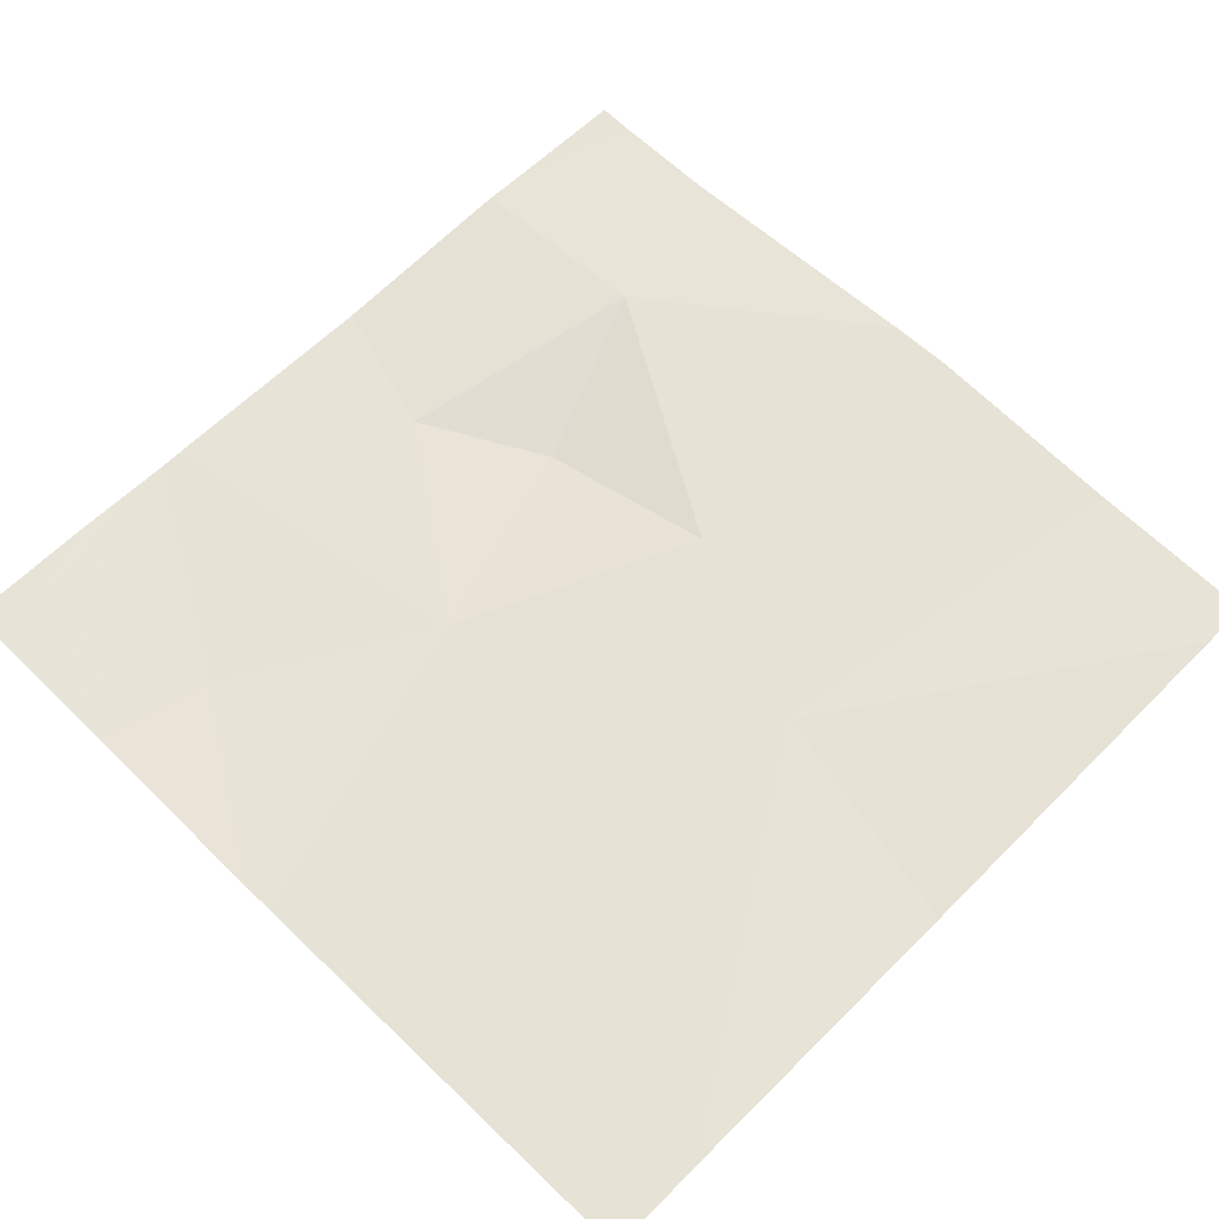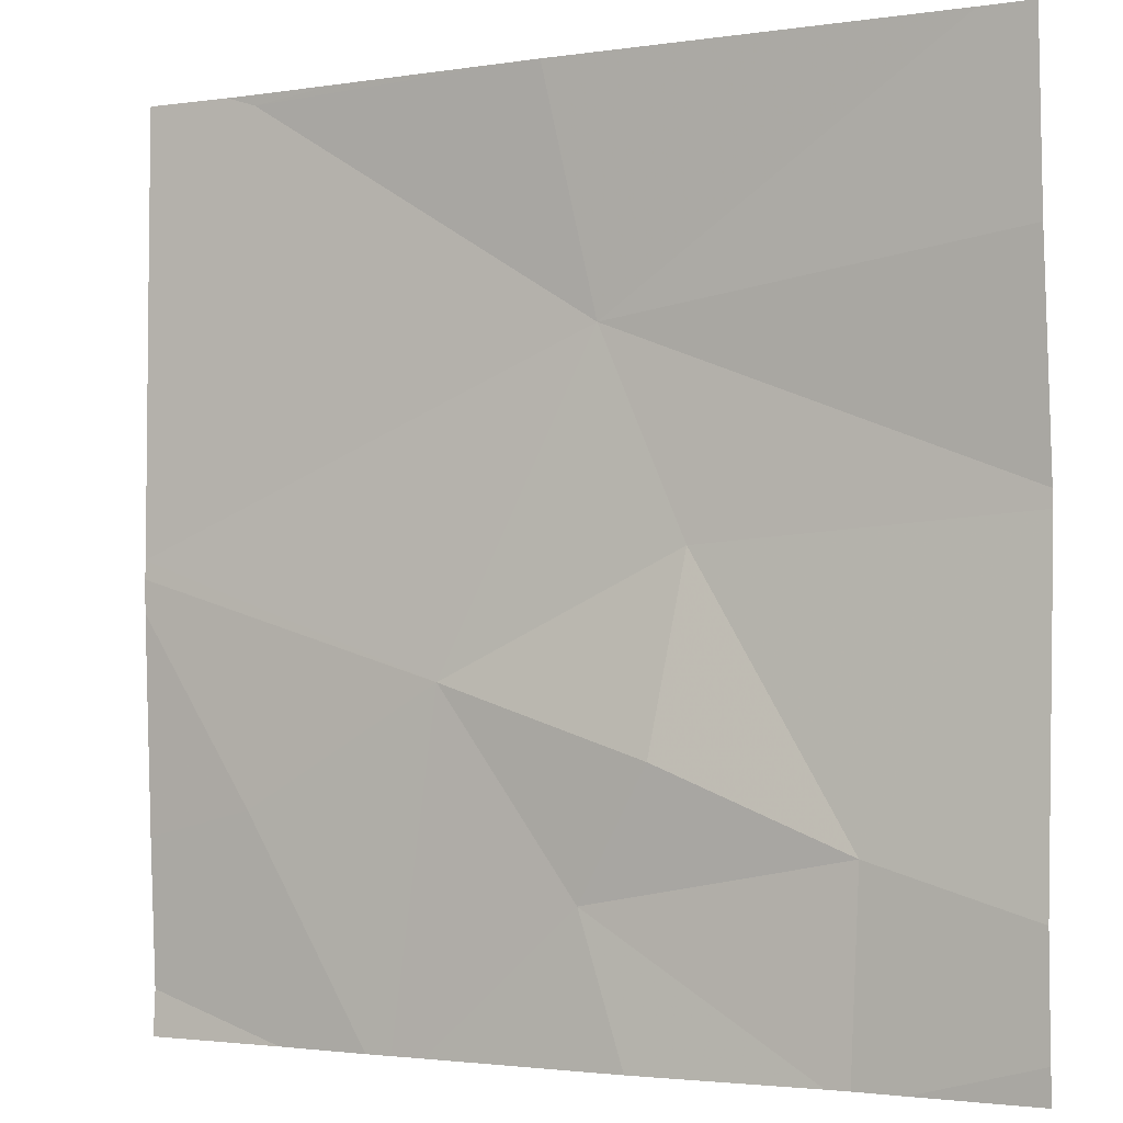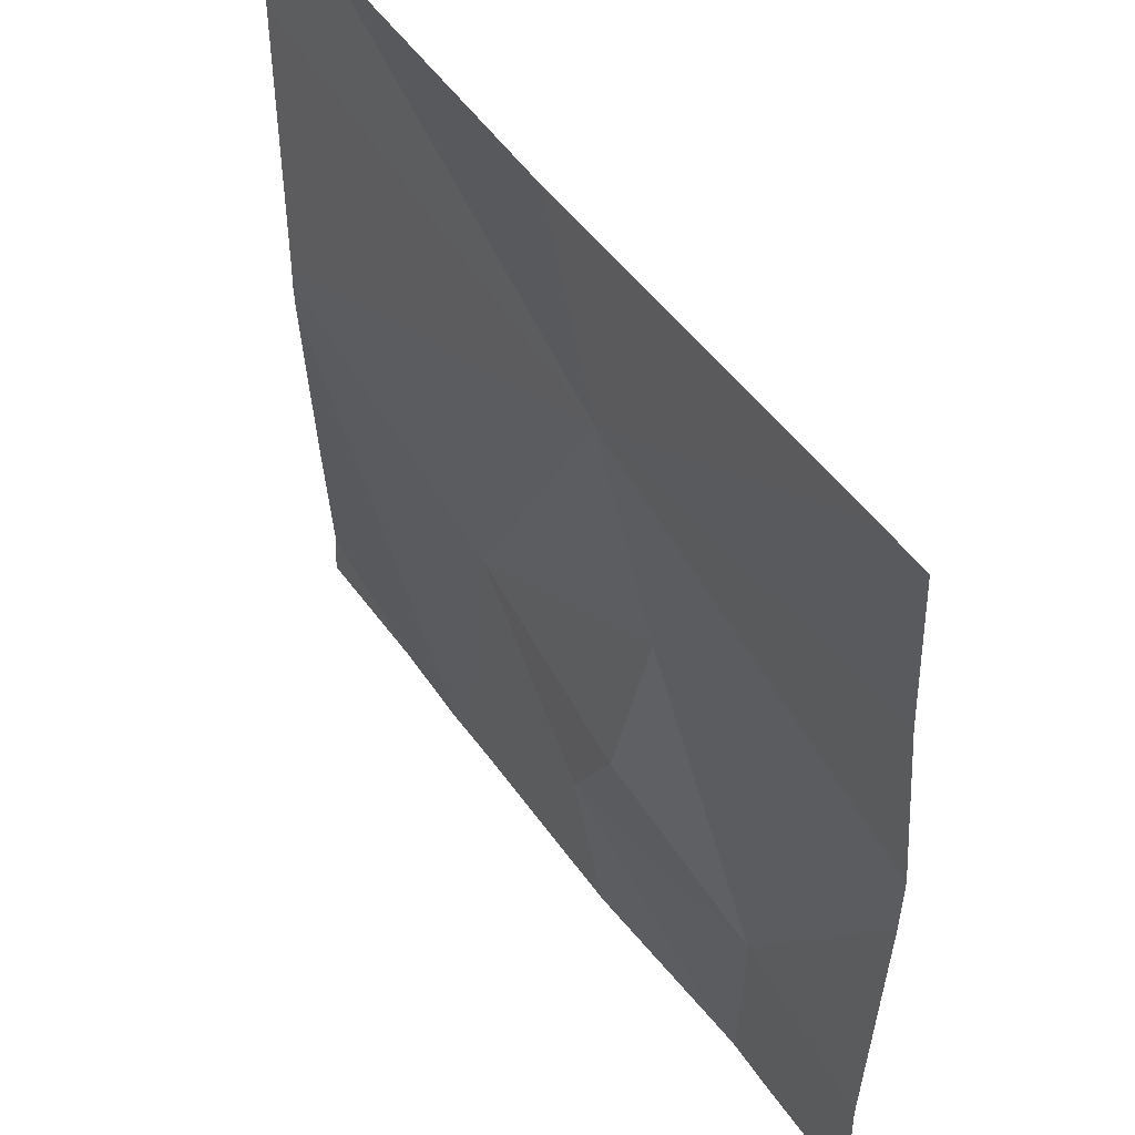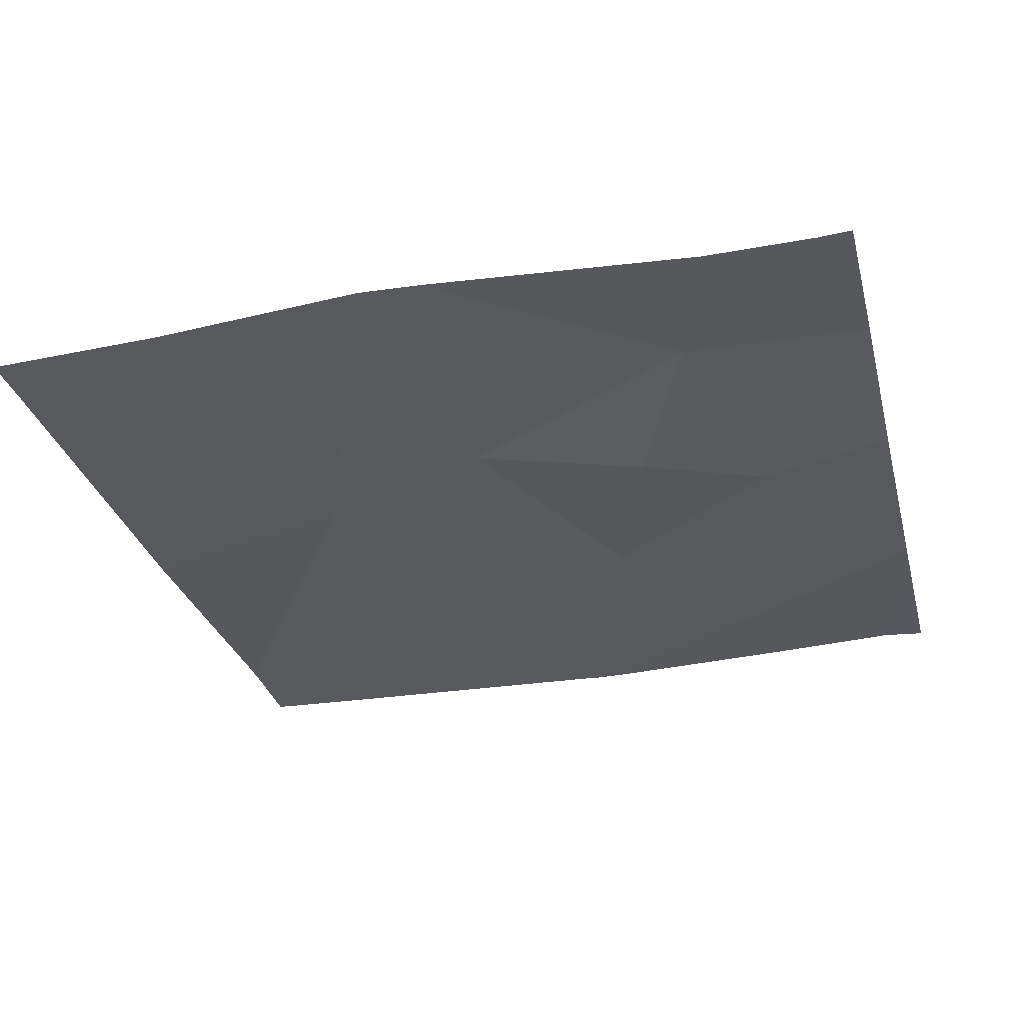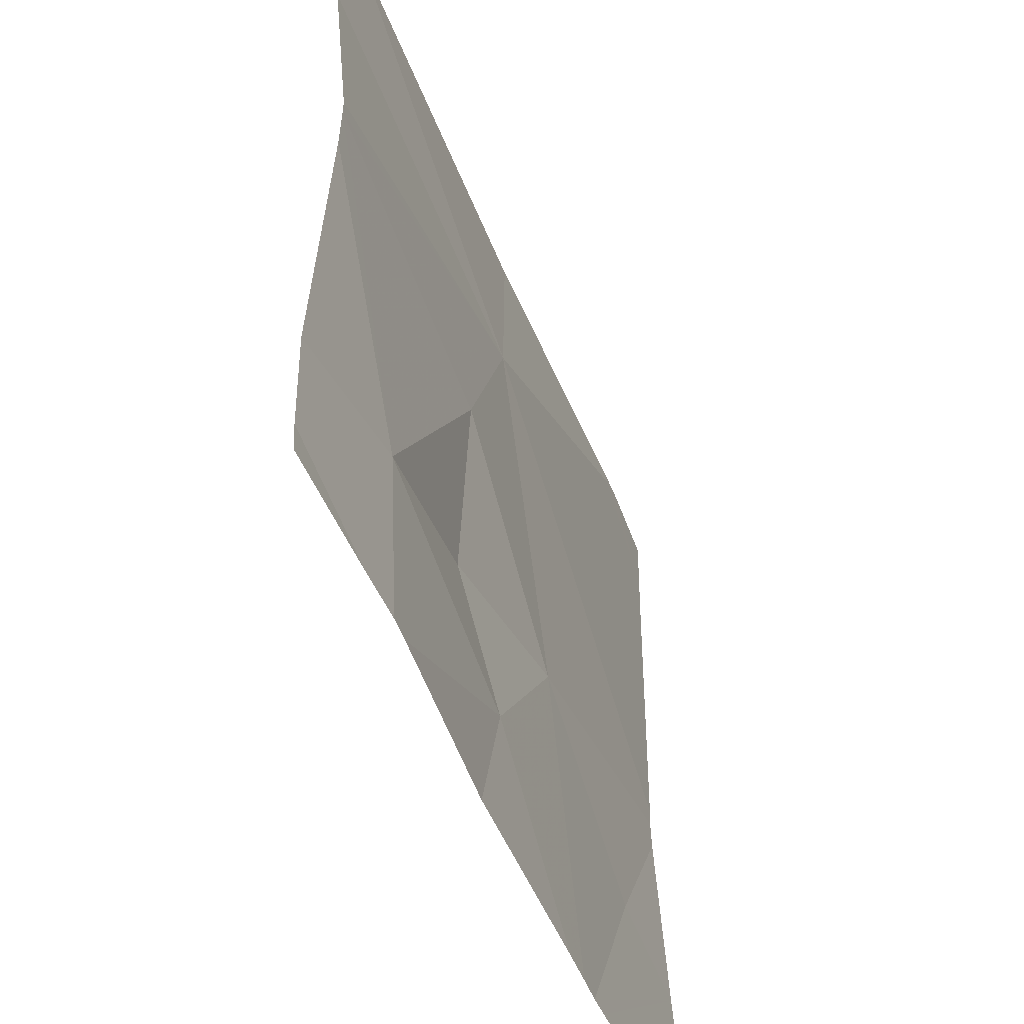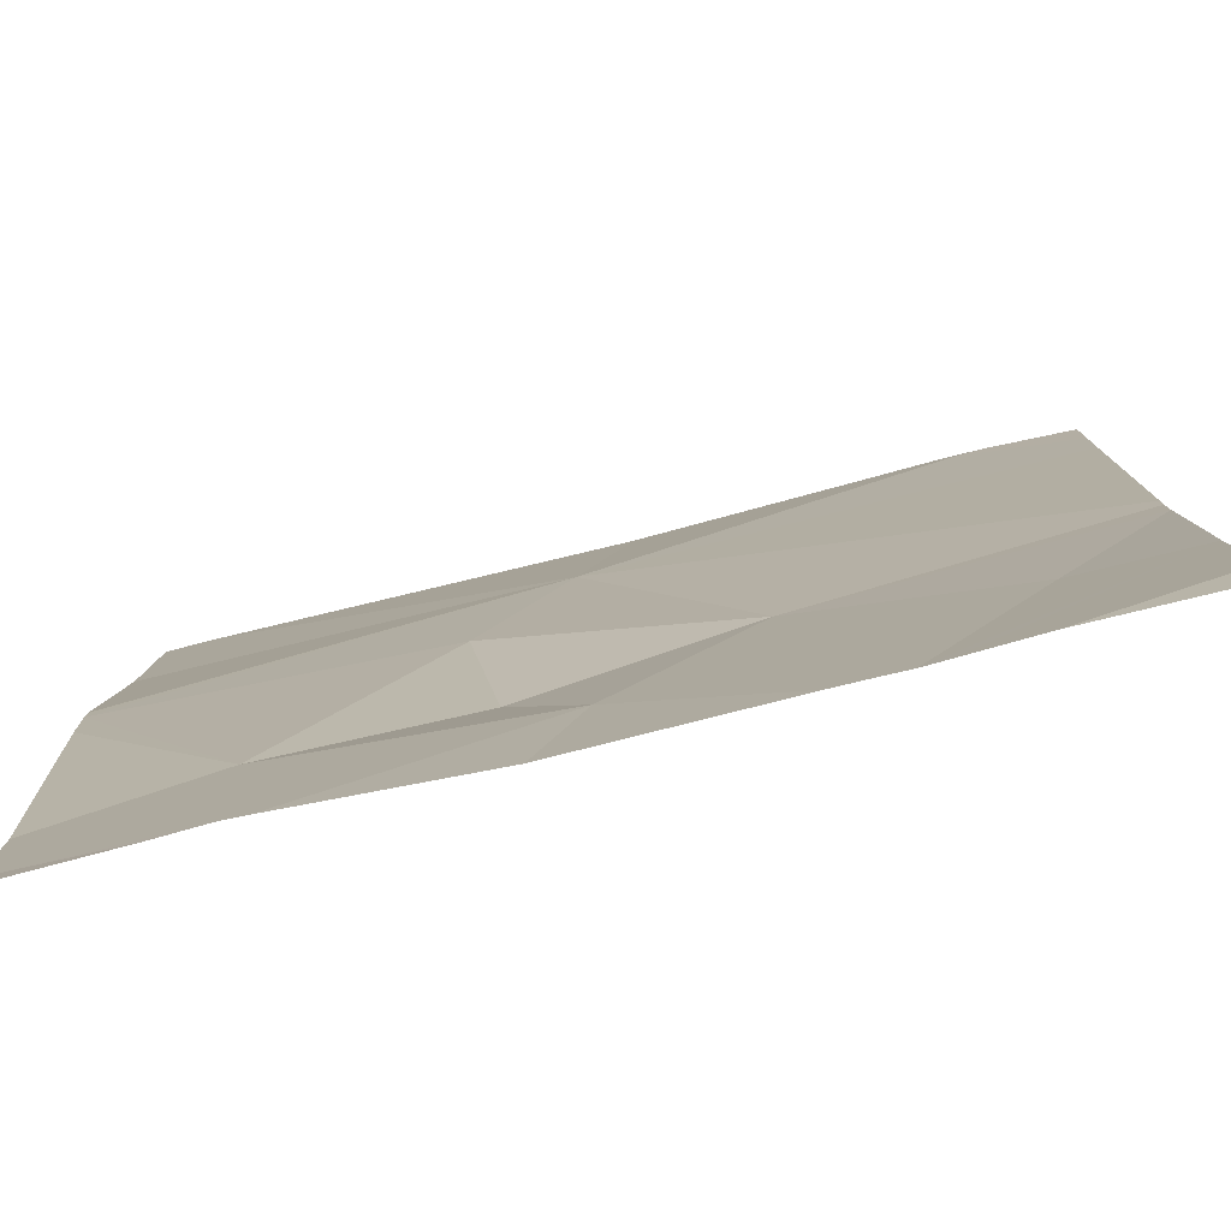
<metadata>
{"format":"obj","ext":"obj","renderer":"f3d","projection":"perspective","resolution":1024,"background":"white","views":[{"elev":61.3,"azim":134.5,"up":"+Z"},{"elev":-2.1,"azim":-150.7,"up":"+Y"},{"elev":50.4,"azim":-123.8,"up":"+Y"},{"elev":-29.1,"azim":-76.1,"up":"+Z"},{"elev":-51.1,"azim":-68.3,"up":"+Y"},{"elev":-79.5,"azim":14.2,"up":"+Y"}]}
</metadata>
<code>
v -113.6 251.2 483.2
v -113.5 251.2 483.2
v -114 251 483.2
v -114.1 250.8 483.2
v -113.5 250.5 483.2
v -114.2 250.5 483.2
v -114 250.4 483.2
v -113.5 250.7 483.2
v -114 250.6 483.2
v -113.7 251.2 483.2
v -113.6 251.2 483.2
v -114 250.3 483.2
v -113.7 250.3 483.2
v -113.7 250.3 483.2
v -113.8 250.6 483.2
v -113.6 250.5 483.2
v -113.9 251.2 483.2
v -114.2 250.3 483.2
v -114.2 250.3 483.2
v -113.6 251.2 483.2
v -114.4 250.3 483.2
v -114.4 250.8 483.3
v -114.4 250.8 483.3
v -114.4 250.7 483.3
v -114.4 251 483.2
v -114.4 250.4 483.2
v -113.5 251.1 483.2
v -113.5 251.2 483.2
v -113.5 250.8 483.2
v -113.5 250.7 483.2
v -113.5 250.3 483.2
v -114.4 251.2 483.2
v -113.8 250.3 483.2
v -114.3 250.3 483.2
v -114.4 250.3 483.2
v -113.7 250.3 483.2
v -113.6 250.3 483.2
v -113.5 250.3 483.2
v -114.4 251.2 483.2
v -113.5 251.2 483.2
f 22 3 23
f 6 4 22
f 7 6 18
f 6 9 4
f 28 11 27
f 39 25 32
f 21 6 26
f 27 3 29
f 9 15 4
f 14 15 13
f 13 7 33
f 33 7 12
f 17 11 10
f 11 3 27
f 13 15 7
f 7 15 9
f 29 15 30
f 4 15 3
f 15 16 8
f 31 5 36
f 2 11 28
f 6 7 9
f 10 11 1
f 1 11 20
f 18 21 34
f 22 4 3
f 5 16 14
f 14 16 15
f 23 3 25
f 24 6 22
f 8 16 5
f 2 28 40
f 25 3 32
f 12 7 19
f 26 6 24
f 29 3 15
f 19 7 18
f 30 15 8
f 18 6 21
f 20 11 2
f 17 3 11
f 34 21 35
f 36 5 14
f 32 3 17
f 37 31 36
f 38 31 37

</code>
